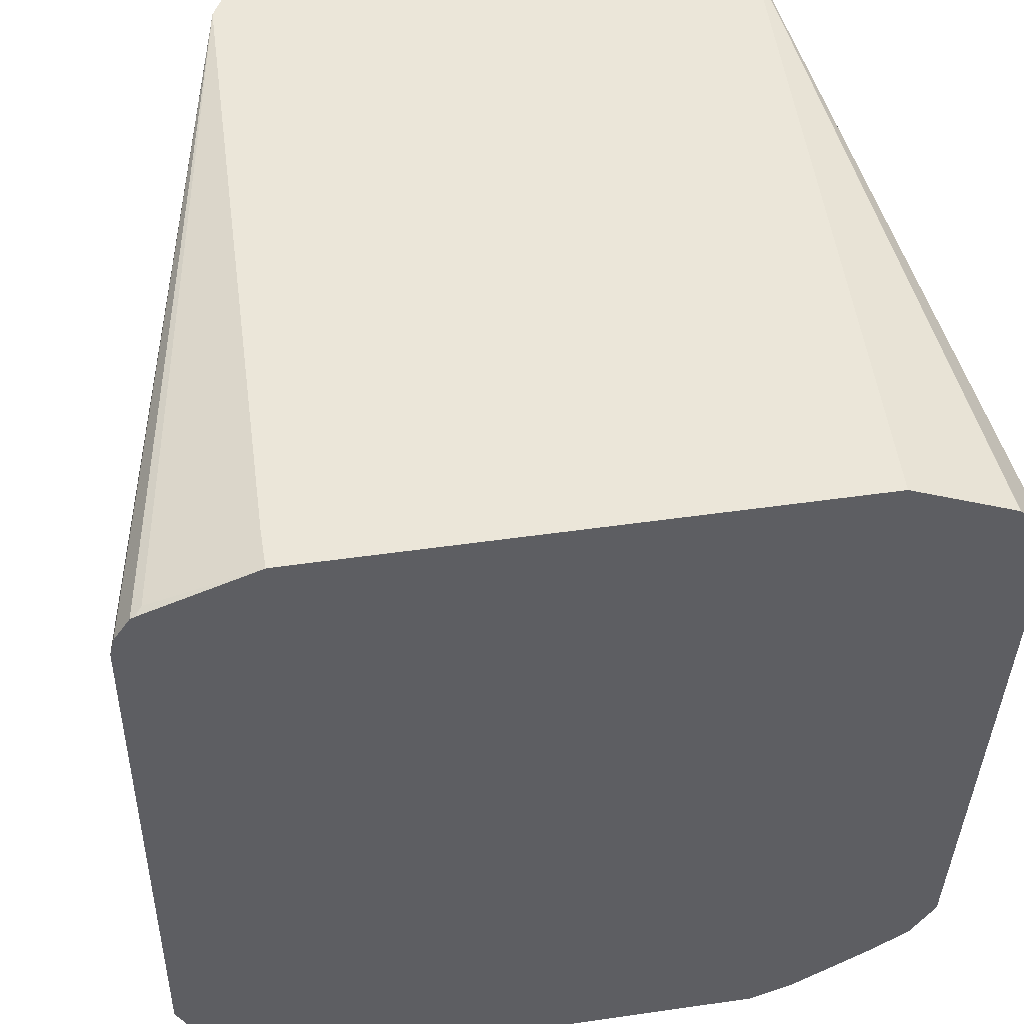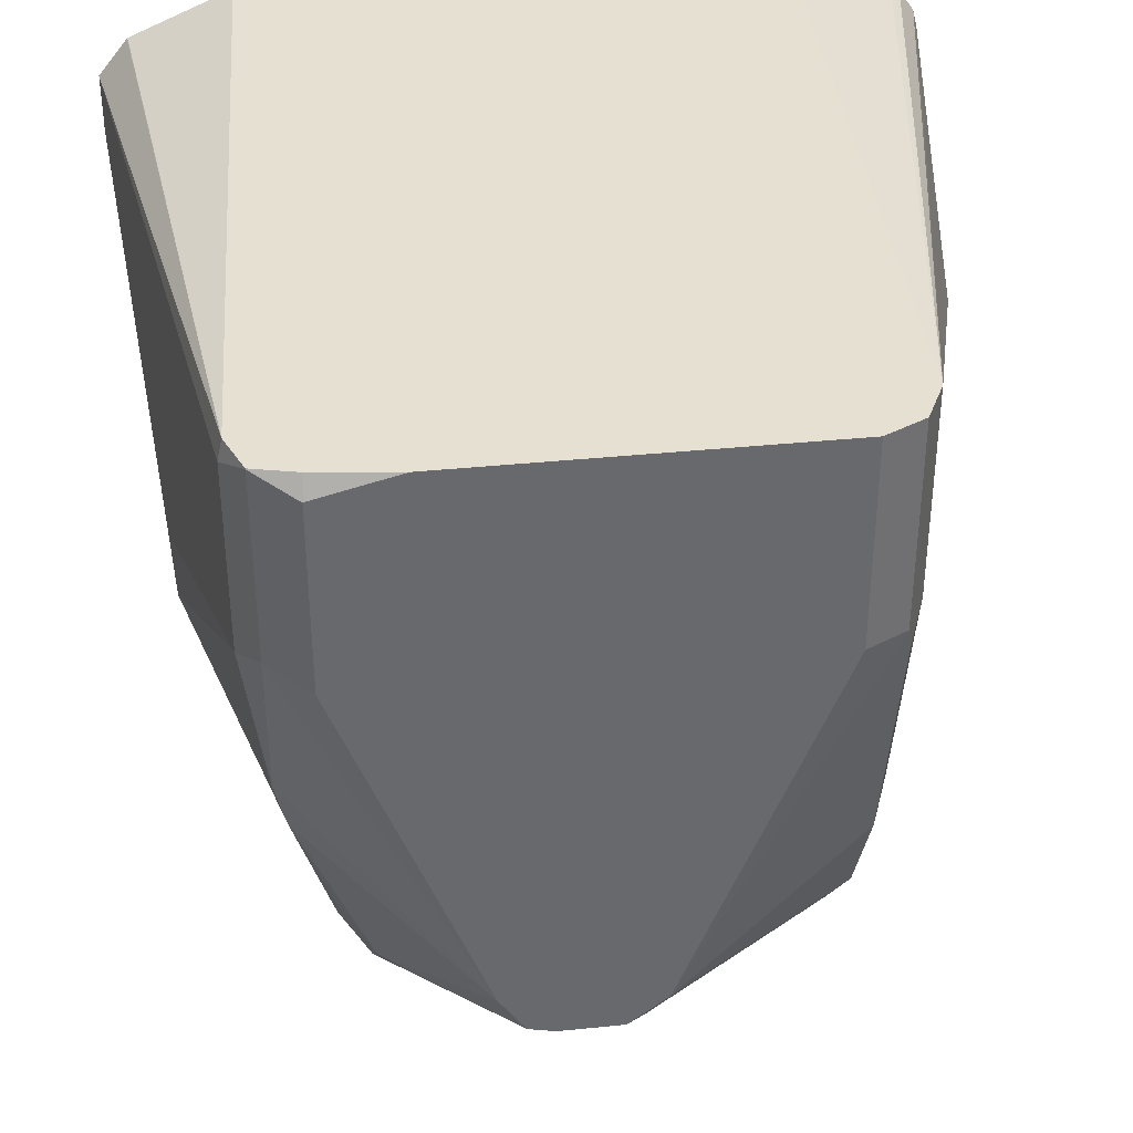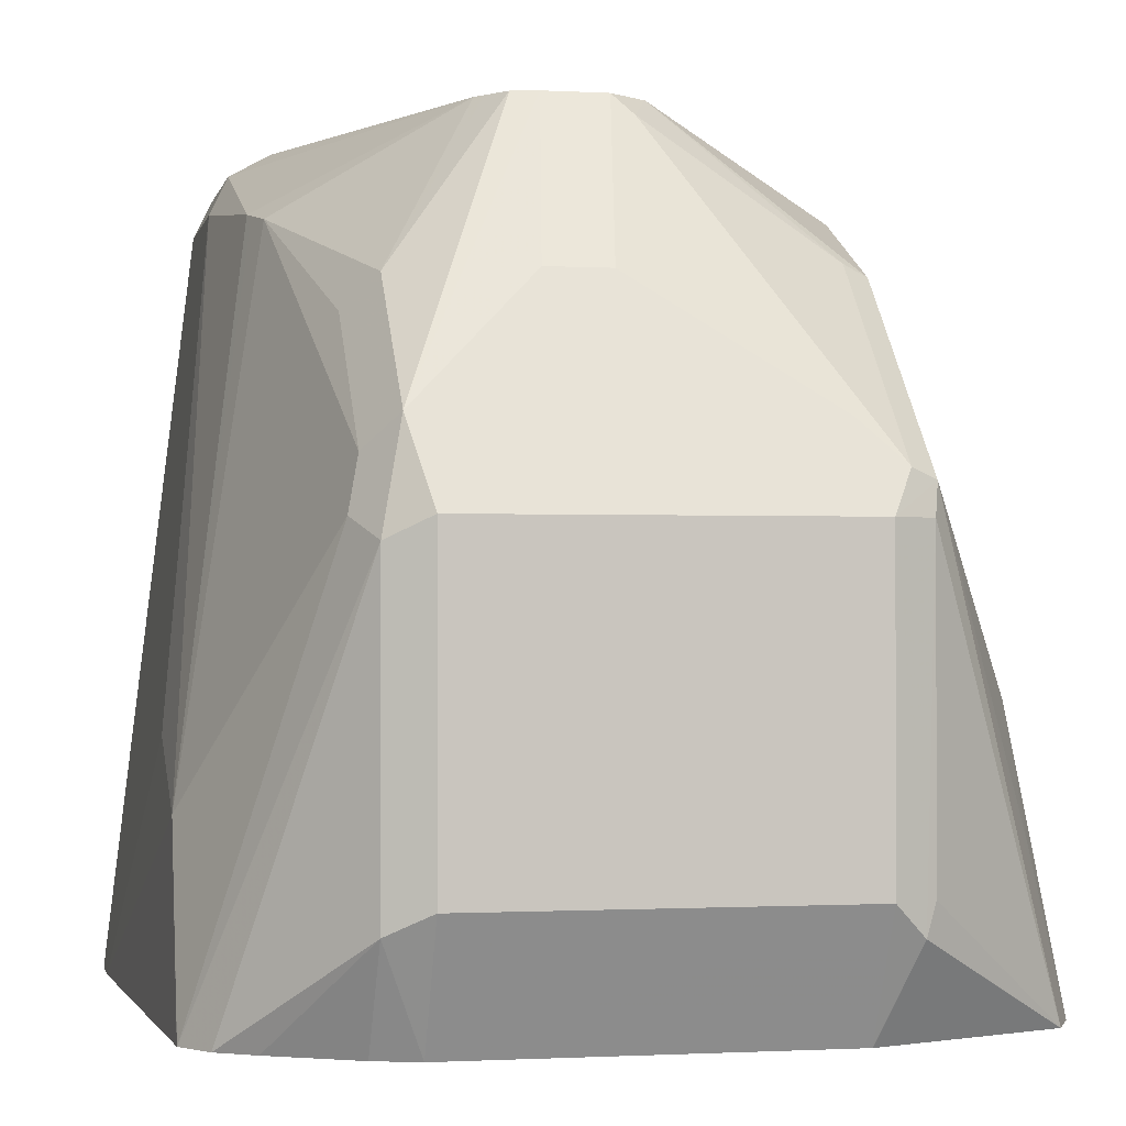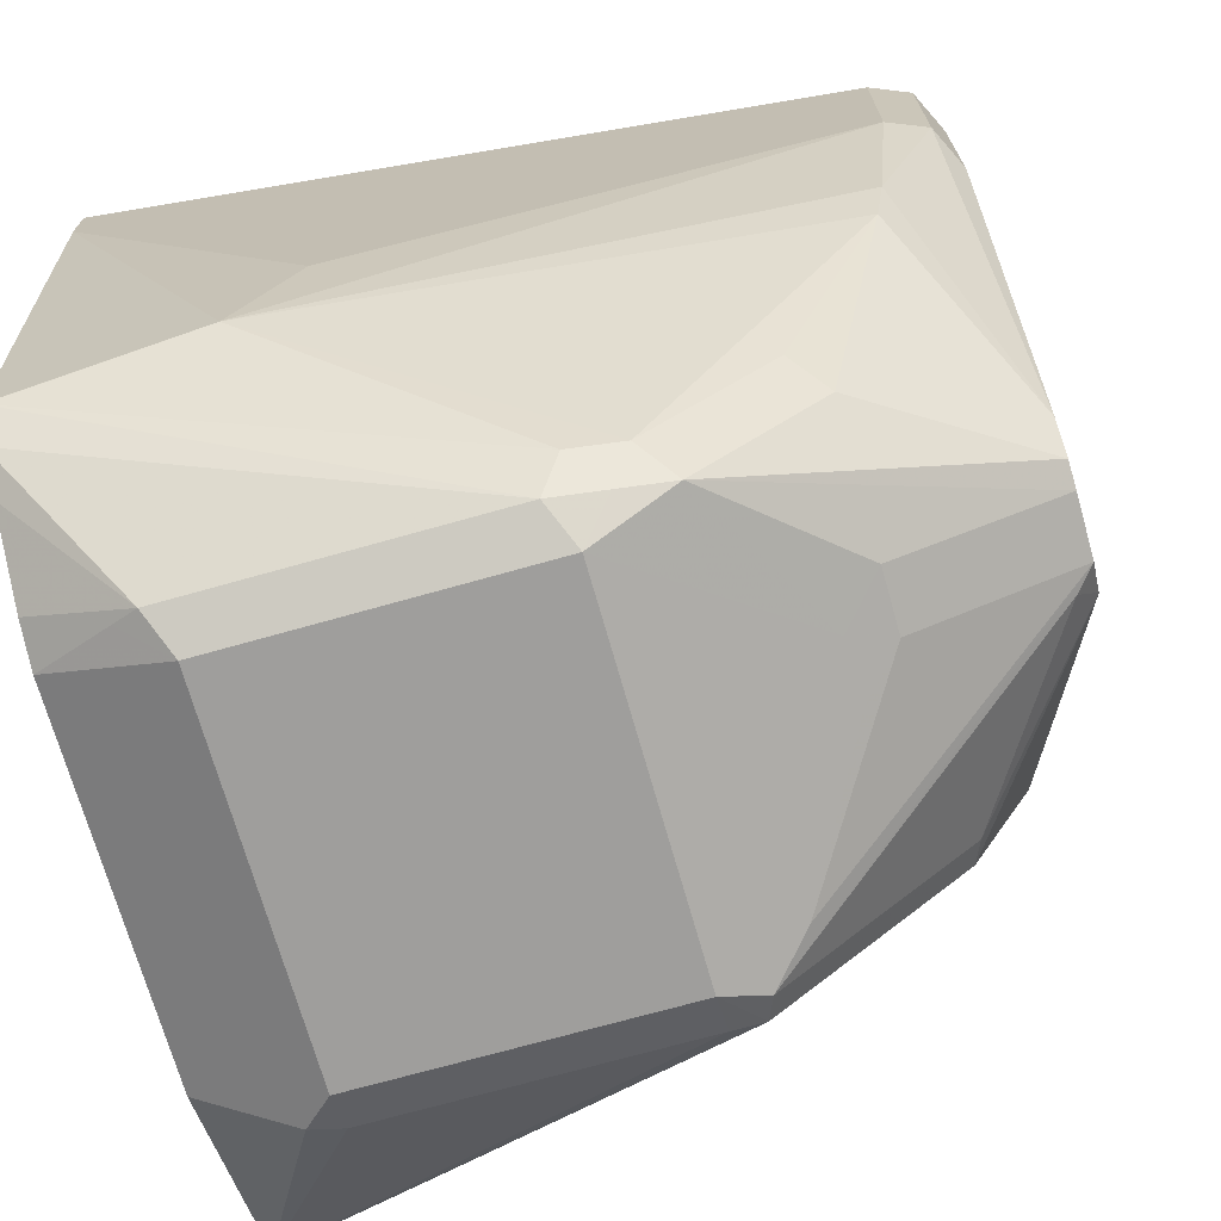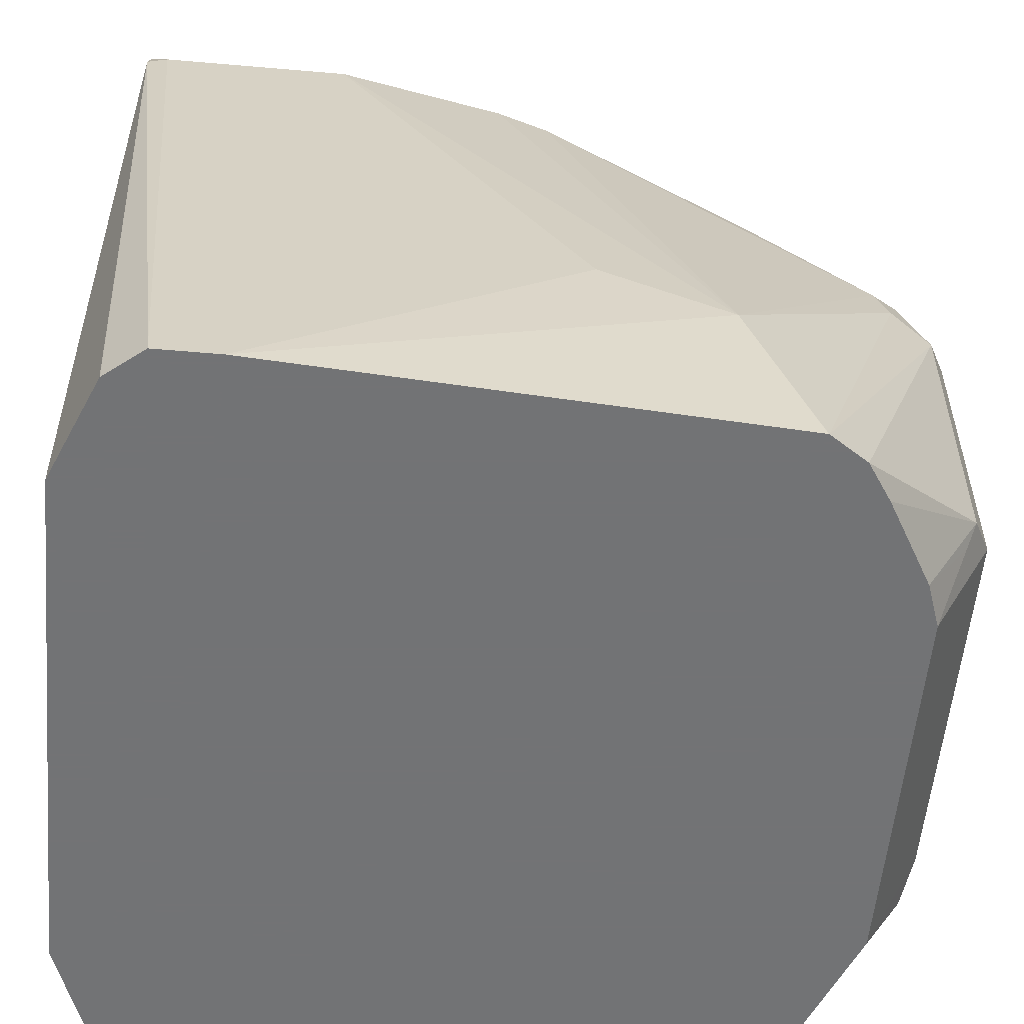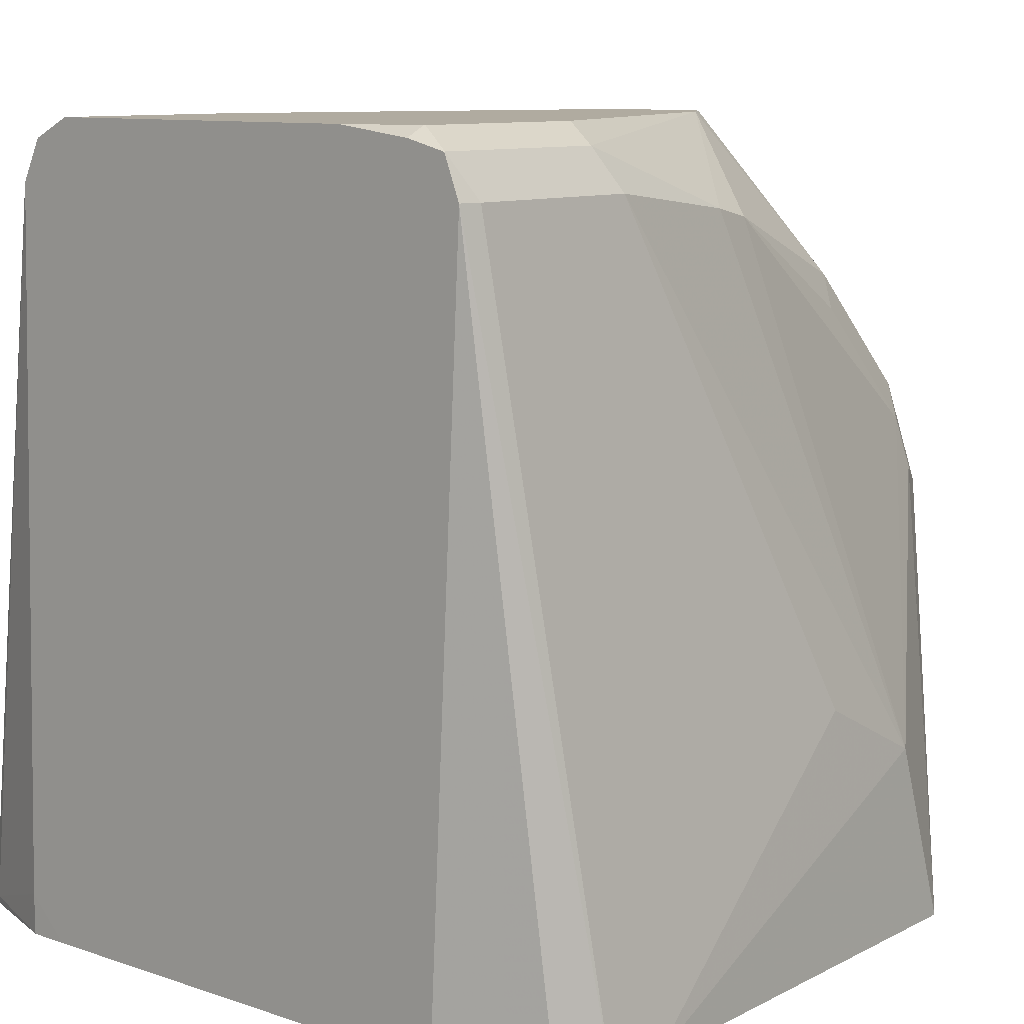
<metadata>
{"format":"obj","ext":"obj","renderer":"f3d","projection":"perspective","resolution":1024,"background":"white","views":[{"elev":47.5,"azim":-9.3,"up":"+Z"},{"elev":37.7,"azim":172.6,"up":"+Z"},{"elev":-0.9,"azim":168.2,"up":"+Y"},{"elev":-71.0,"azim":105.8,"up":"+Z"},{"elev":-55.9,"azim":84.8,"up":"+Y"},{"elev":9.8,"azim":41.2,"up":"+Y"}]}
</metadata>
<code>
v -0.1019 0.01842 -0.2964
v -0.1006 0.01842 -0.291
v -0.05555 0.2408 -0.2715
v -0.09259 0.1111 -0.3334
v -0.1019 0.01842 -0.463
v -0.09585 0.01842 -0.2841
v -0.09259 0.02085 -0.2825
v -0.06163 0.03098 -0.2715
v -0.04937 0.2531 -0.2715
v -0.05093 0.25 -0.3427
v -0.05555 0.2408 -0.3334
v -0.09259 0.1111 -0.4075
v -0.09259 0.09262 -0.4445
v -0.08797 0.1019 -0.4538
v -0.08797 0.06484 -0.4723
v -0.05093 0.1574 -0.5093
v -0.09507 0.01842 -0.4769
v -0.09455 0.01842 -0.2834
v -0.06166 0.01842 -0.2715
v -0.06163 0.0307 -0.2715
v -0.04128 0.2572 -0.2715
v -0.04937 0.2531 -0.3334
v 0.00692 0.2591 -0.4447
v -0.05093 0.2315 -0.4167
v -0.05555 0.2223 -0.4075
v -0.08797 0.1204 -0.4167
v -0.05093 0.213 -0.4538
v -0.04321 0.1976 -0.4754
v -0.04321 0.179 -0.4939
v -0.04321 0.1605 -0.5124
v -0.03704 0.1482 -0.5186
v -0.04937 0.1482 -0.5124
v -0.09498 0.01842 -0.477
v -0.0492 0.01842 -0.2715
v -0.03741 0.2591 -0.2715
v -0.03741 0.2591 -0.3334
v 0.007132 0.2591 -0.4449
v -0.04321 0.2161 -0.4569
v 0.01237 0.2531 -0.4569
v 0.01833 0.2591 -0.4539
v -0.03086 0.1728 -0.5063
v 0.07408 0.1482 -0.5186
v -0.03704 0.05558 -0.5186
v -0.0463 0.04632 -0.514
v 0.01237 0.1976 -0.4939
v -0.04937 0.05558 -0.5124
v -0.09483 0.01842 -0.477
v 0.09868 0.01842 -0.2715
v 0.06896 0.2591 -0.2715
v 0.03684 0.2591 -0.4539
v 0.02468 0.2099 -0.4877
v 0.08026 0.1728 -0.5063
v 0.08335 0.1574 -0.5093
v 0.08641 0.142 -0.5124
v 0.07408 0.05558 -0.5186
v 0.03086 0.1976 -0.4939
v -0.03704 0.01842 -0.5001
v -0.03718 0.01842 -0.5001
v 0.1097 0.2408 -0.2715
v 0.1298 0.01842 -0.2848
v 0.09259 0.2561 -0.2715
v 0.09259 0.2591 -0.2774
v 0.04449 0.2591 -0.452
v 0.04321 0.2099 -0.4877
v 0.0895 0.1821 -0.4785
v 0.0895 0.1636 -0.497
v 0.08026 0.2099 -0.4692
v 0.09259 0.1482 -0.5001
v 0.08641 0.04941 -0.5124
v 0.1297 0.01842 -0.4631
v 0.1295 0.01842 -0.4633
v 0.1223 0.01842 -0.4742
v 0.08335 0.04168 -0.5093
v 0.07408 0.01842 -0.5001
v 0.105 0.253 -0.2715
v 0.1299 0.01842 -0.2849
v 0.139 0.01842 -0.2962
v 0.1111 0.2408 -0.2778
v 0.1049 0.2531 -0.2715
v 0.09299 0.2591 -0.2776
v 0.04958 0.2591 -0.4443
v 0.0895 0.2007 -0.4599
v 0.1019 0.2315 -0.3982
v 0.1296 0.0741 -0.4445
v 0.05189 0.2591 -0.4408
v 0.1114 0.01842 -0.4814
v 0.08684 0.01842 -0.4956
v 0.1297 0.01842 -0.4629
v 0.1049 0.2531 -0.2717
v 0.139 0.01842 -0.3147
v 0.1111 0.2408 -0.3334
v 0.09299 0.2591 -0.3332
v 0.1049 0.2346 -0.3828
v 0.1049 0.2284 -0.389
v 0.1296 0.09262 -0.4075
v 0.1049 0.2531 -0.3272
f 44 58 47
f 44 57 58
f 43 57 44
f 42 69 55
f 43 55 74
f 42 56 52
f 45 51 64
f 43 74 57
f 45 64 56
f 52 63 67
f 49 61 62
f 50 63 52
f 50 52 64
f 52 65 66
f 52 66 68
f 52 68 53
f 52 56 64
f 52 67 65
f 42 54 69
f 48 60 59
f 42 53 54
f 30 39 40
f 41 51 45
f 53 68 54
f 29 39 30
f 30 40 41
f 30 41 31
f 31 42 55
f 31 55 43
f 31 43 44
f 31 44 32
f 31 41 45
f 42 52 53
f 31 45 56
f 32 46 33
f 32 44 46
f 33 46 44
f 33 44 47
f 37 40 39
f 37 39 38
f 40 50 64
f 40 64 51
f 40 51 41
f 31 56 42
f 54 68 70
f 85 92 96
f 54 71 72
f 75 89 79
f 77 90 91
f 77 91 78
f 78 91 96
f 78 96 89
f 79 89 80
f 80 89 96
f 80 96 92
f 83 85 93
f 75 78 89
f 83 93 94
f 84 94 93
f 84 93 91
f 84 91 95
f 84 95 90
f 84 90 88
f 28 39 29
f 85 96 93
f 90 95 91
f 91 93 96
f 83 94 84
f 54 70 71
f 73 87 74
f 69 87 73
f 54 72 69
f 55 69 73
f 55 73 74
f 59 60 76
f 59 76 77
f 59 77 78
f 59 78 75
f 61 79 80
f 61 80 62
f 70 84 88
f 63 81 67
f 65 83 66
f 66 83 84
f 66 84 68
f 67 81 85
f 67 85 83
f 67 83 82
f 68 84 70
f 69 72 86
f 69 86 87
f 65 67 82
f 28 38 39
f 65 82 83
f 23 40 37
f 1 18 6
f 1 6 2
f 2 6 3
f 3 6 7
f 3 7 8
f 3 8 20
f 3 20 34
f 3 34 48
f 3 48 59
f 1 34 19
f 3 59 75
f 3 79 61
f 3 61 49
f 3 49 35
f 3 35 21
f 3 21 9
f 3 9 10
f 3 10 11
f 3 11 12
f 3 12 4
f 3 75 79
f 5 12 13
f 1 48 34
f 1 76 60
f 27 38 28
f 1 2 3
f 1 3 4
f 1 4 12
f 1 12 5
f 1 5 17
f 1 17 33
f 1 33 47
f 1 47 58
f 1 60 48
f 1 58 57
f 1 74 87
f 1 87 86
f 1 86 72
f 1 72 71
f 1 71 70
f 1 70 88
f 1 88 90
f 1 90 77
f 1 77 76
f 1 57 74
f 5 13 14
f 1 19 18
f 5 15 16
f 16 31 32
f 16 32 17
f 16 27 28
f 17 32 33
f 19 34 20
f 21 35 36
f 21 36 22
f 23 37 38
f 23 38 27
f 23 27 24
f 23 36 35
f 23 35 49
f 23 49 62
f 23 62 80
f 23 80 92
f 23 92 85
f 23 85 81
f 23 81 63
f 23 63 50
f 5 14 15
f 23 50 40
f 16 30 31
f 16 29 30
f 22 36 23
f 6 18 7
f 5 16 17
f 16 28 29
f 7 18 19
f 7 19 20
f 7 20 8
f 9 21 22
f 9 22 10
f 10 23 24
f 10 24 25
f 10 25 11
f 10 22 23
f 11 25 12
f 14 16 15
f 14 24 27
f 14 26 24
f 12 14 13
f 14 27 16
f 12 24 26
f 12 25 24
f 12 26 14

</code>
